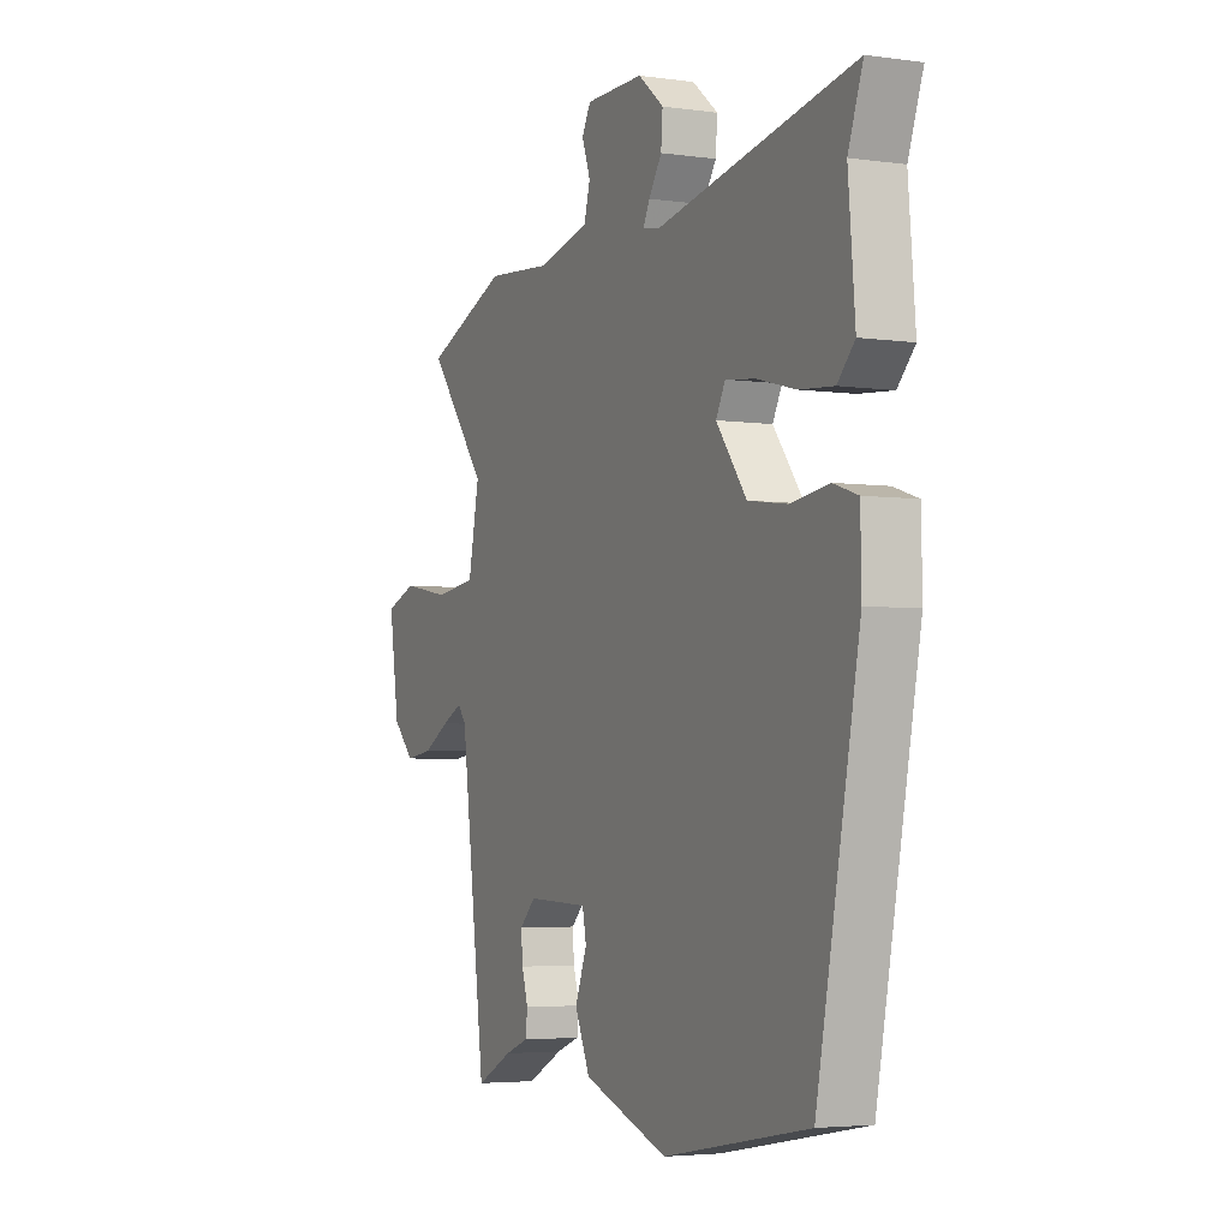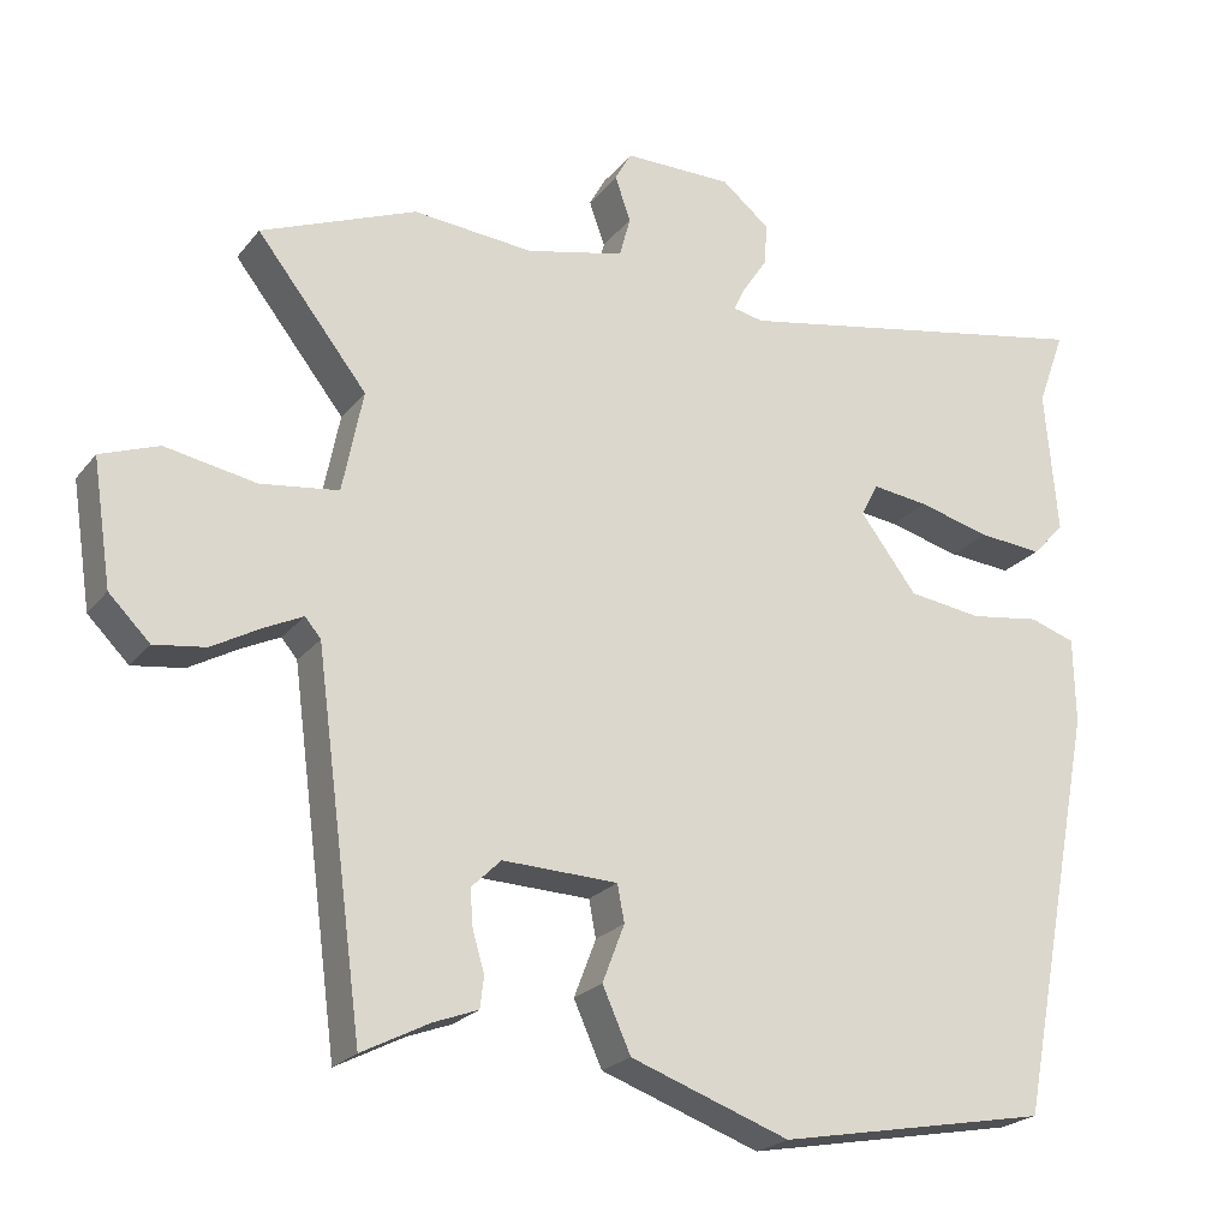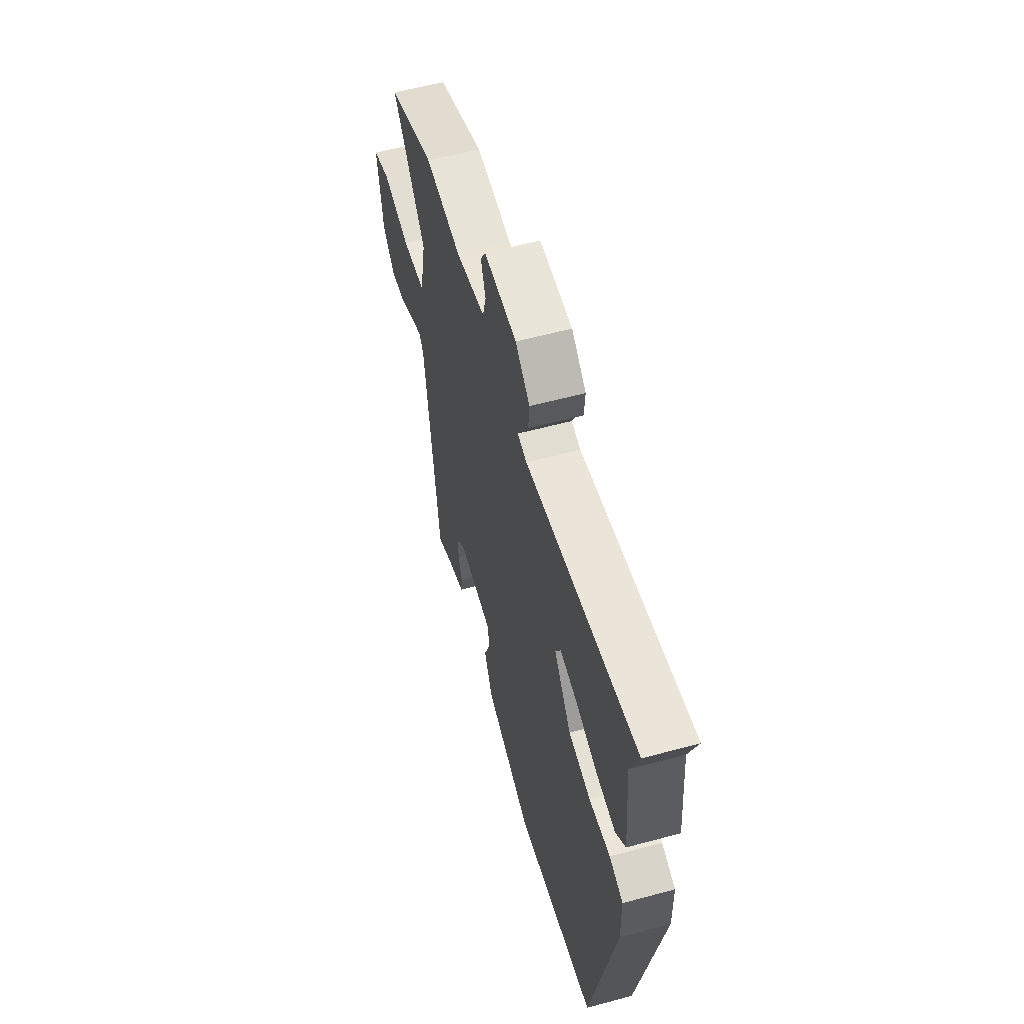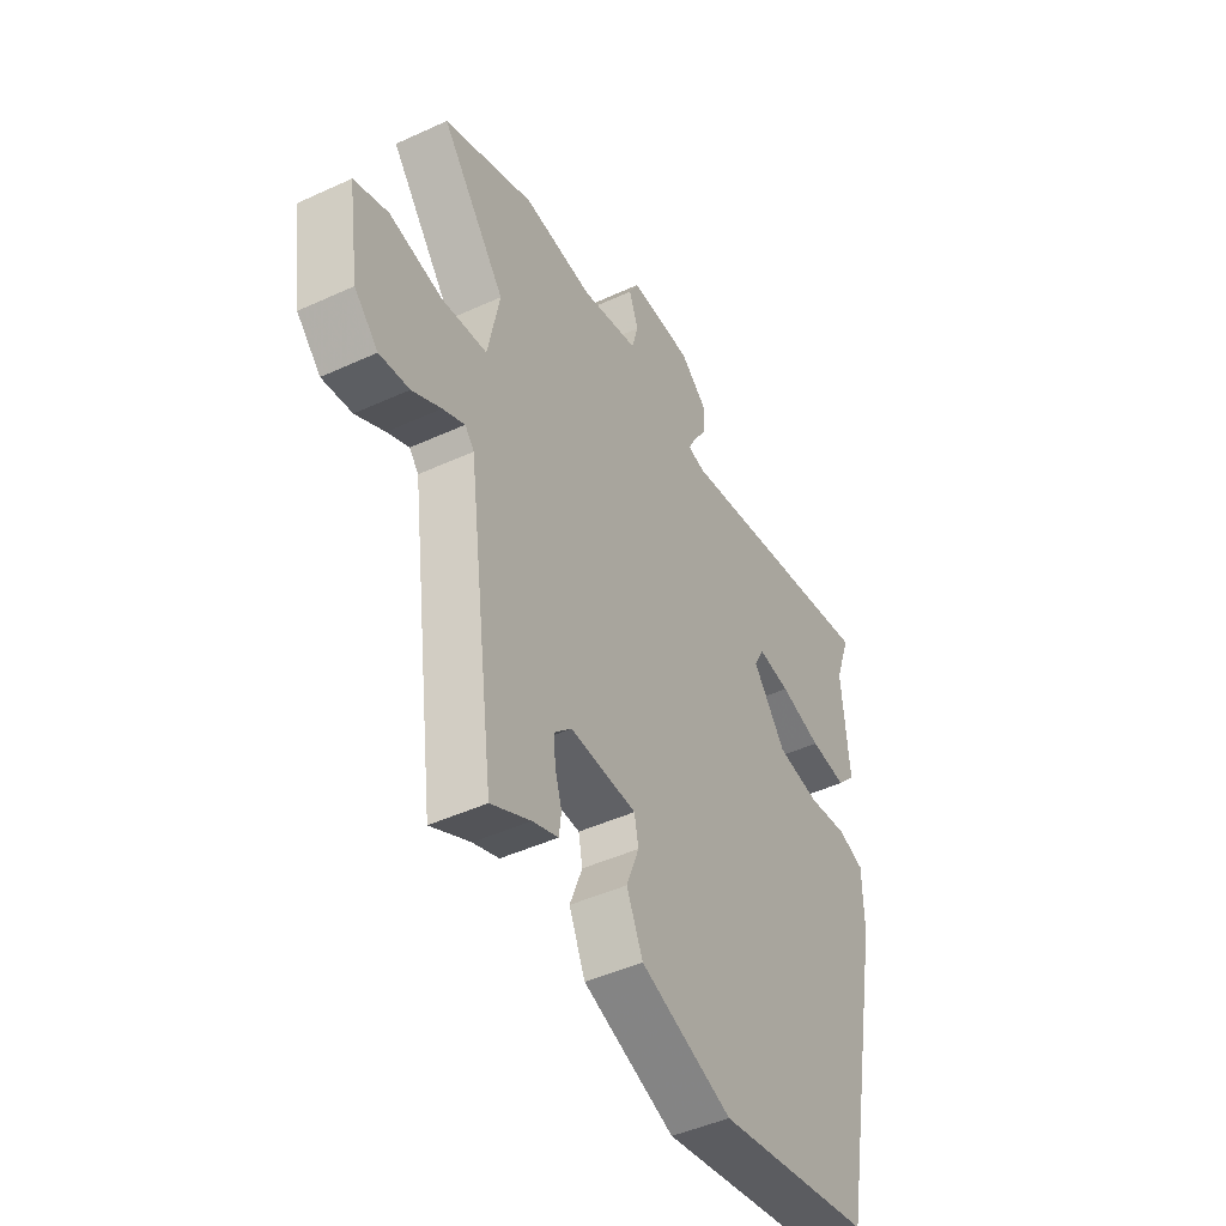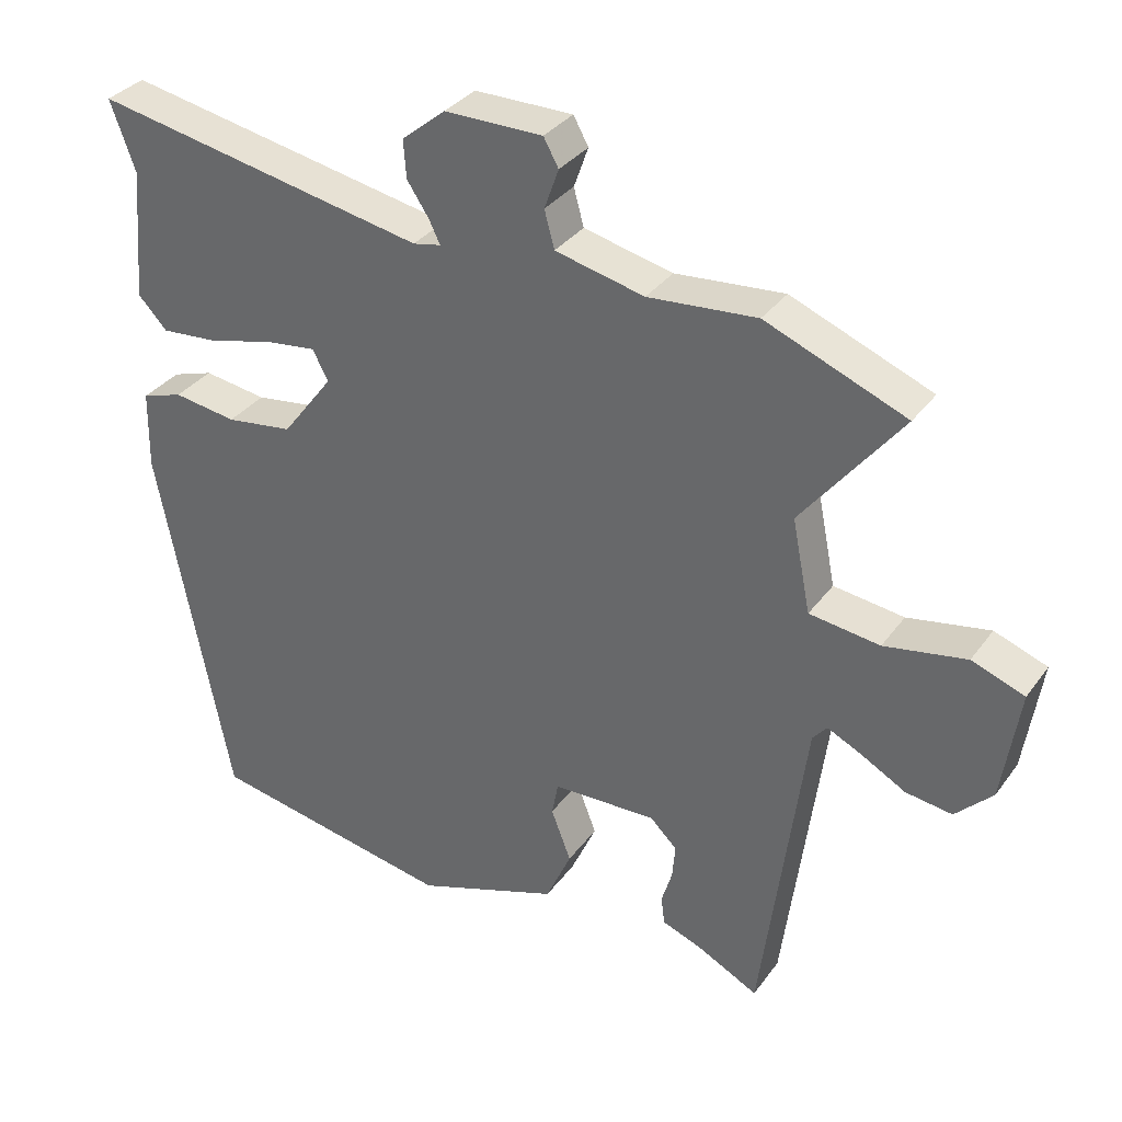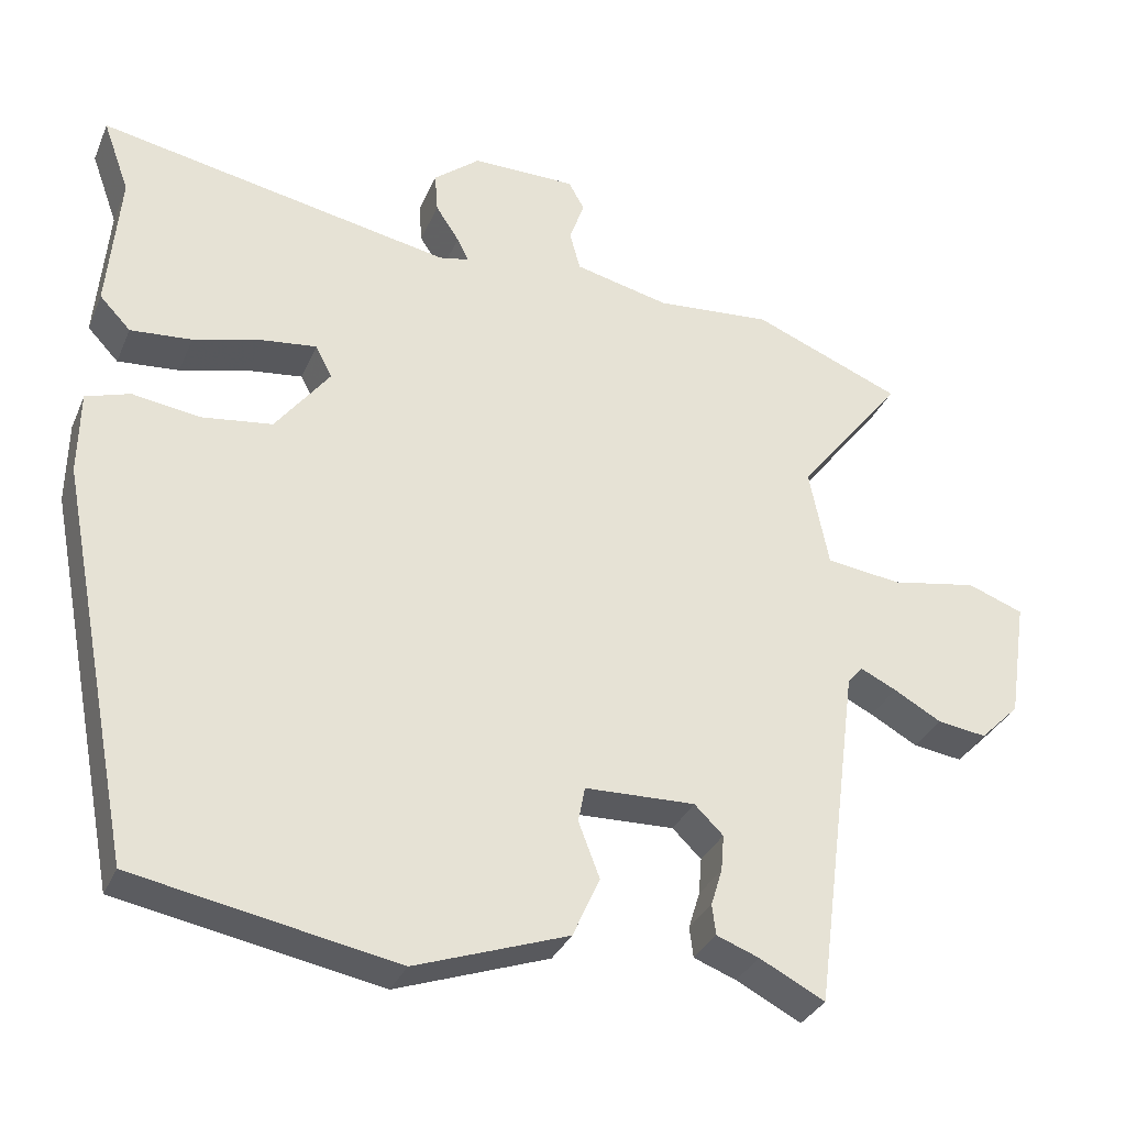
<metadata>
{"format":"obj","ext":"obj","renderer":"f3d","projection":"perspective","resolution":1024,"background":"white","views":[{"elev":-4.0,"azim":64.9,"up":"+Z"},{"elev":-22.5,"azim":-27.9,"up":"+Z"},{"elev":58.1,"azim":74.4,"up":"+Z"},{"elev":-45.6,"azim":-62.1,"up":"+Z"},{"elev":33.6,"azim":-149.5,"up":"+Z"},{"elev":-32.7,"azim":159.2,"up":"+Z"}]}
</metadata>
<code>
v 0.535 0.07 0.596
v 0.5 0.07 0.499
v 0.516 0.07 0.314
v 0.475 0.07 0.271
v 0.394 0.07 0.278
v 0.302 0.07 0.302
v 0.231 0.07 0.311
v 0.209 0.07 0.269
v 0.281 0.07 0.174
v 0.375 0.07 0.161
v 0.464 0.07 0.174
v 0.522 0.07 0.155
v 0.524 0.07 0.045
v 0.423 0.07 -0.475
v 0.078 0.07 -0.539
v -0.124 0.07 -0.467
v -0.16 0.07 -0.387
v -0.132 0.07 -0.314
v -0.141 0.07 -0.267
v -0.287 0.07 -0.262
v -0.325 0.07 -0.299
v -0.321 0.07 -0.347
v -0.306 0.07 -0.396
v -0.311 0.07 -0.436
v -0.367 0.07 -0.457
v -0.453 0.07 -0.501
v -0.514 0.07 -0.039
v -0.534 0.07 -0.015
v -0.582 0.07 -0.038
v -0.645 0.07 -0.073
v -0.71 0.07 -0.082
v -0.762 0.07 -0.03
v -0.786 0.07 0.128
v -0.712 0.07 0.155
v -0.597 0.07 0.134
v -0.498 0.07 0.147
v -0.472 0.07 0.277
v -0.612 0.07 0.455
v -0.415 0.07 0.534
v -0.262 0.07 0.521
v -0.137 0.07 0.55
v -0.123 0.07 0.602
v -0.143 0.07 0.658
v -0.122 0.07 0.696
v 0.016 0.07 0.696
v 0.077 0.07 0.646
v 0.073 0.07 0.593
v 0.042 0.07 0.546
v 0.027 0.07 0.515
v 0.066 0.07 0.507
v 0.535 0 0.596
v 0.5 0 0.499
v 0.516 0 0.314
v 0.475 0 0.271
v 0.394 0 0.278
v 0.302 0 0.302
v 0.231 0 0.311
v 0.209 0 0.269
v 0.281 0 0.174
v 0.375 0 0.161
v 0.464 0 0.174
v 0.522 0 0.155
v 0.524 0 0.045
v 0.423 0 -0.475
v 0.078 0 -0.539
v -0.124 0 -0.467
v -0.16 0 -0.387
v -0.132 0 -0.314
v -0.141 0 -0.267
v -0.287 0 -0.262
v -0.325 0 -0.299
v -0.321 0 -0.347
v -0.306 0 -0.396
v -0.311 0 -0.436
v -0.367 0 -0.457
v -0.453 0 -0.501
v -0.514 0 -0.039
v -0.534 0 -0.015
v -0.582 0 -0.038
v -0.645 0 -0.073
v -0.71 0 -0.082
v -0.762 0 -0.03
v -0.786 0 0.128
v -0.712 0 0.155
v -0.597 0 0.134
v -0.498 0 0.147
v -0.472 0 0.277
v -0.612 0 0.455
v -0.415 0 0.534
v -0.262 0 0.521
v -0.137 0 0.55
v -0.123 0 0.602
v -0.143 0 0.658
v -0.122 0 0.696
v 0.016 0 0.696
v 0.077 0 0.646
v 0.073 0 0.593
v 0.042 0 0.546
v 0.027 0 0.515
v 0.066 0 0.507
f 46 47 48
f 45 46 48
f 44 45 48
f 43 44 48
f 42 43 48
f 41 42 48 49
f 40 41 49
f 37 38 39 40
f 40 49 50
f 37 40 50
f 36 37 50
f 33 34 35
f 32 33 35
f 31 32 35
f 30 31 35
f 29 30 35
f 28 29 35 36
f 50 1 2
f 36 50 2
f 28 36 2
f 27 28 2
f 22 23 24 25
f 25 26 27
f 22 25 27
f 21 22 27
f 16 17 18
f 15 16 18
f 14 15 18
f 13 14 18
f 12 13 18
f 11 12 18
f 10 11 18
f 9 10 18 19
f 8 9 19 20
f 4 5 6
f 3 4 6
f 2 3 6
f 2 6 7
f 27 2 7
f 20 21 27
f 8 20 27
f 7 8 27
f 98 97 96
f 98 96 95
f 98 95 94
f 98 94 93
f 98 93 92
f 99 98 92 91
f 99 91 90
f 90 89 88 87
f 100 99 90
f 100 90 87
f 100 87 86
f 85 84 83
f 85 83 82
f 85 82 81
f 85 81 80
f 85 80 79
f 86 85 79 78
f 52 51 100
f 52 100 86
f 52 86 78
f 52 78 77
f 75 74 73 72
f 77 76 75
f 77 75 72
f 77 72 71
f 68 67 66
f 68 66 65
f 68 65 64
f 68 64 63
f 68 63 62
f 68 62 61
f 68 61 60
f 69 68 60 59
f 70 69 59 58
f 56 55 54
f 56 54 53
f 56 53 52
f 57 56 52
f 57 52 77
f 77 71 70
f 77 70 58
f 77 58 57
f 1 51 52 2
f 2 52 53 3
f 3 53 54 4
f 4 54 55 5
f 5 55 56 6
f 6 56 57 7
f 7 57 58 8
f 8 58 59 9
f 9 59 60 10
f 10 60 61 11
f 11 61 62 12
f 12 62 63 13
f 13 63 64 14
f 14 64 65 15
f 15 65 66 16
f 16 66 67 17
f 17 67 68 18
f 18 68 69 19
f 19 69 70 20
f 20 70 71 21
f 21 71 72 22
f 22 72 73 23
f 23 73 74 24
f 24 74 75 25
f 25 75 76 26
f 26 76 77 27
f 27 77 78 28
f 28 78 79 29
f 29 79 80 30
f 30 80 81 31
f 31 81 82 32
f 32 82 83 33
f 33 83 84 34
f 34 84 85 35
f 35 85 86 36
f 36 86 87 37
f 37 87 88 38
f 38 88 89 39
f 39 89 90 40
f 40 90 91 41
f 41 91 92 42
f 42 92 93 43
f 43 93 94 44
f 44 94 95 45
f 45 95 96 46
f 46 96 97 47
f 47 97 98 48
f 48 98 99 49
f 49 99 100 50
f 50 100 51 1

</code>
